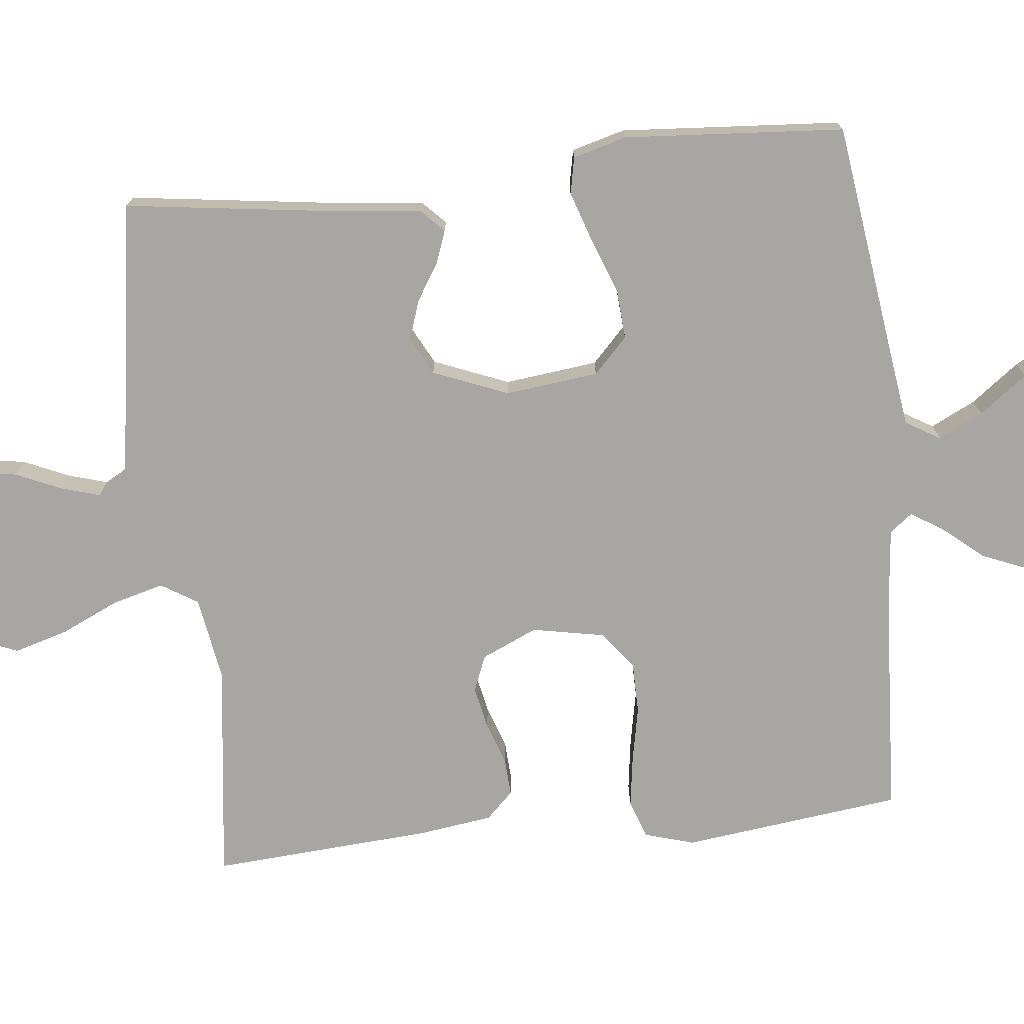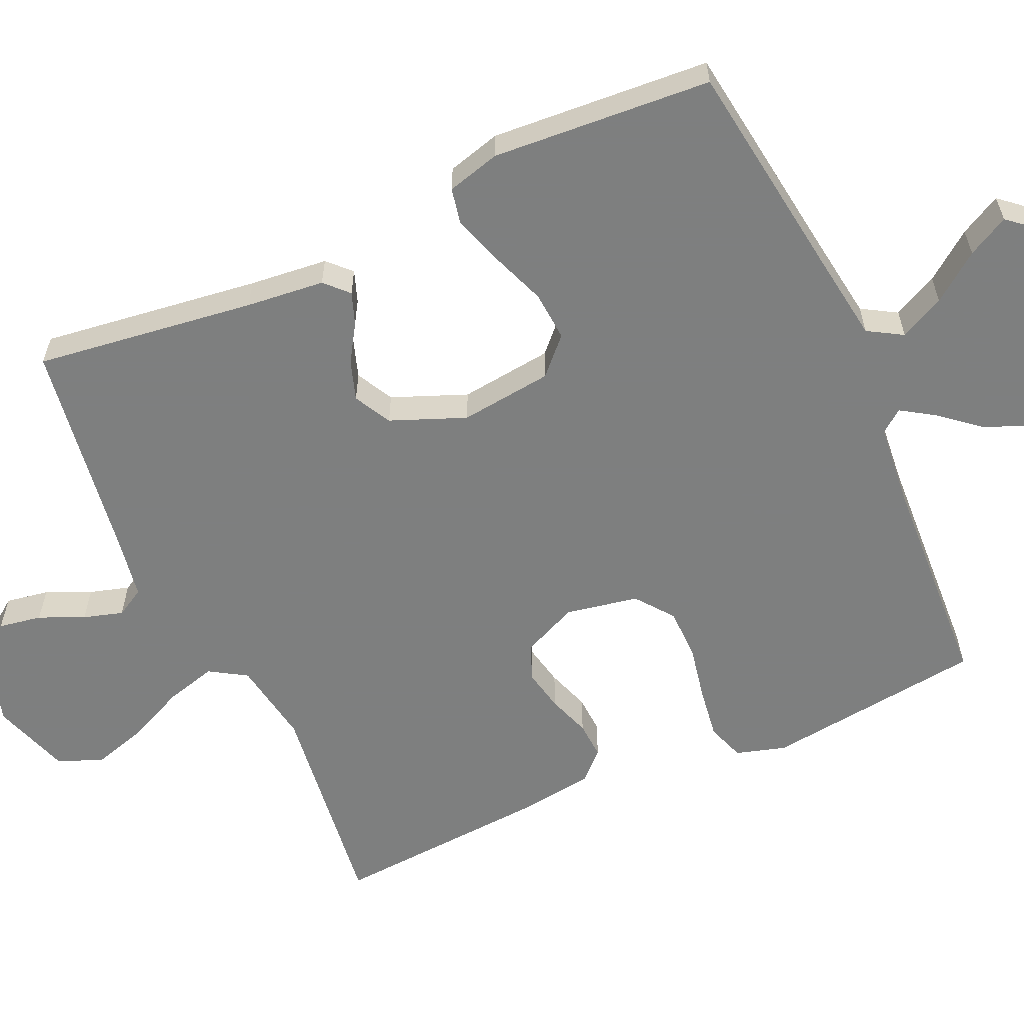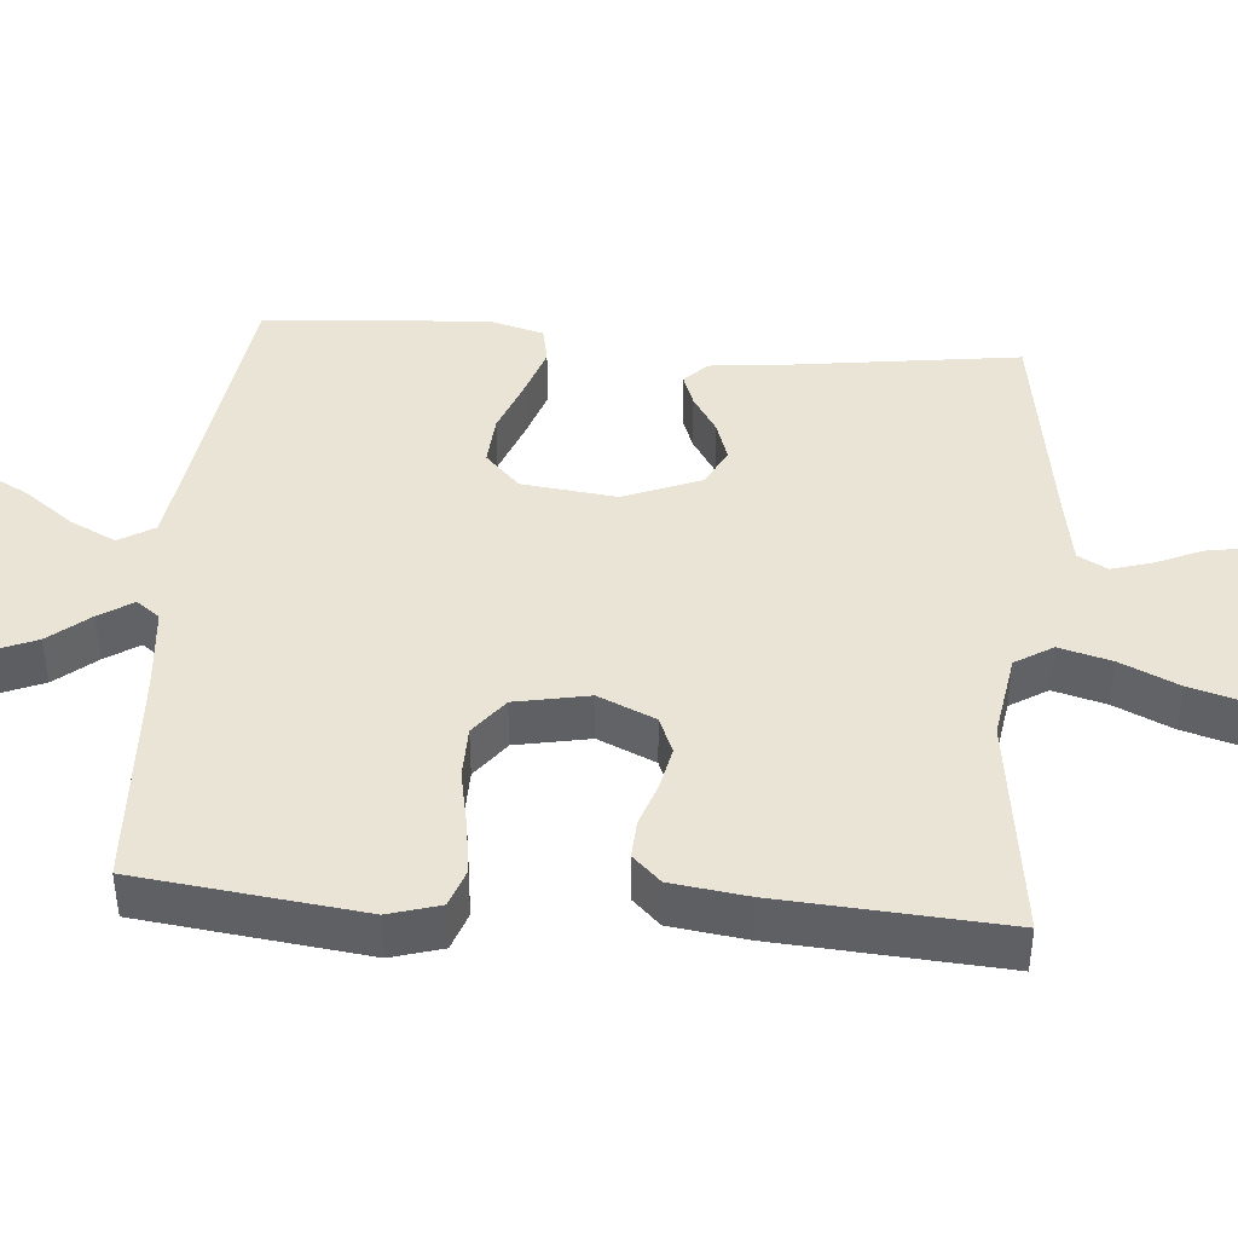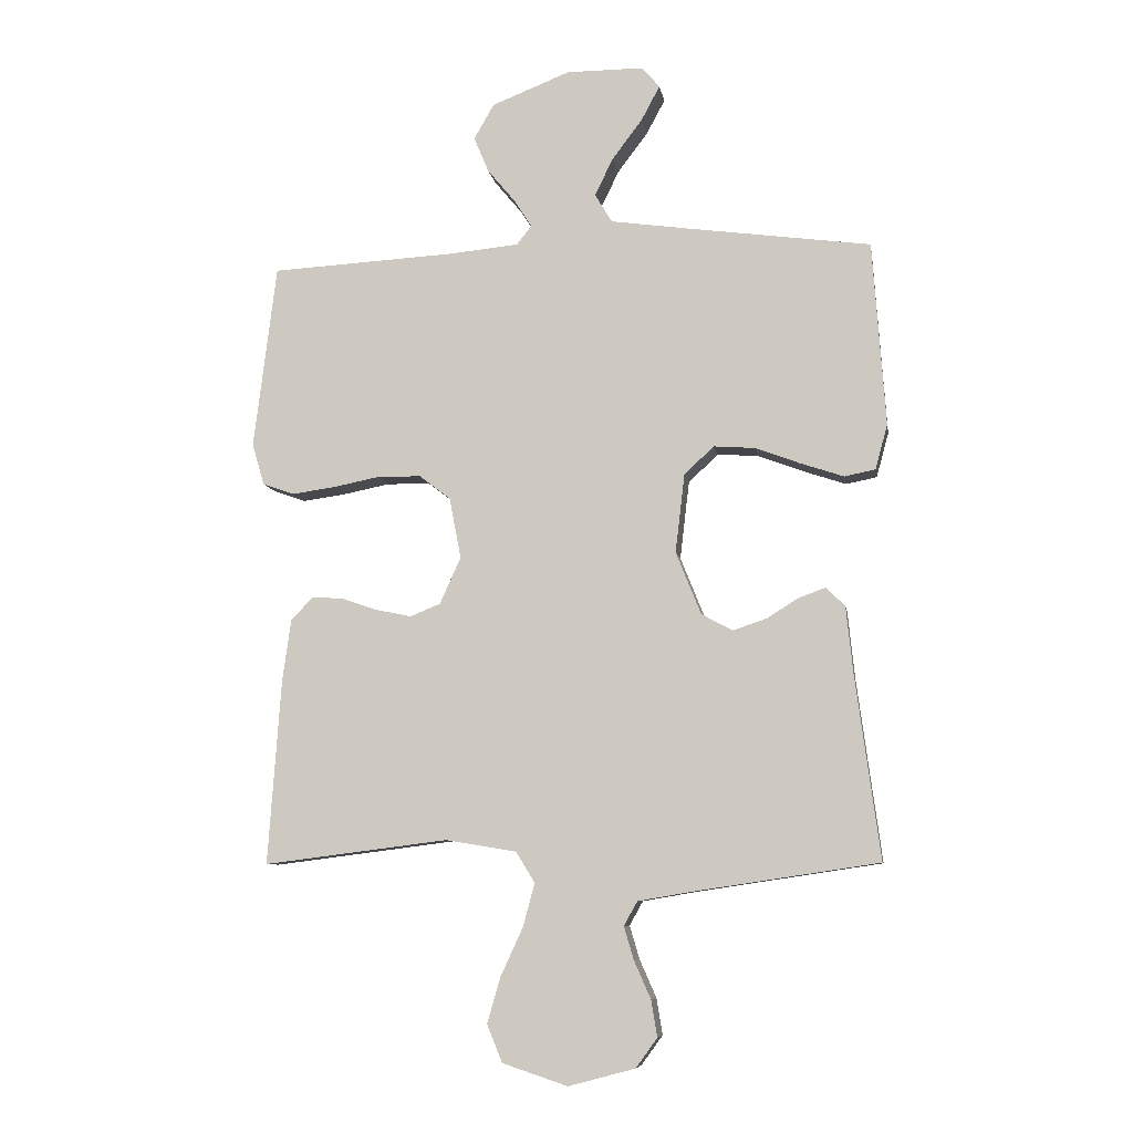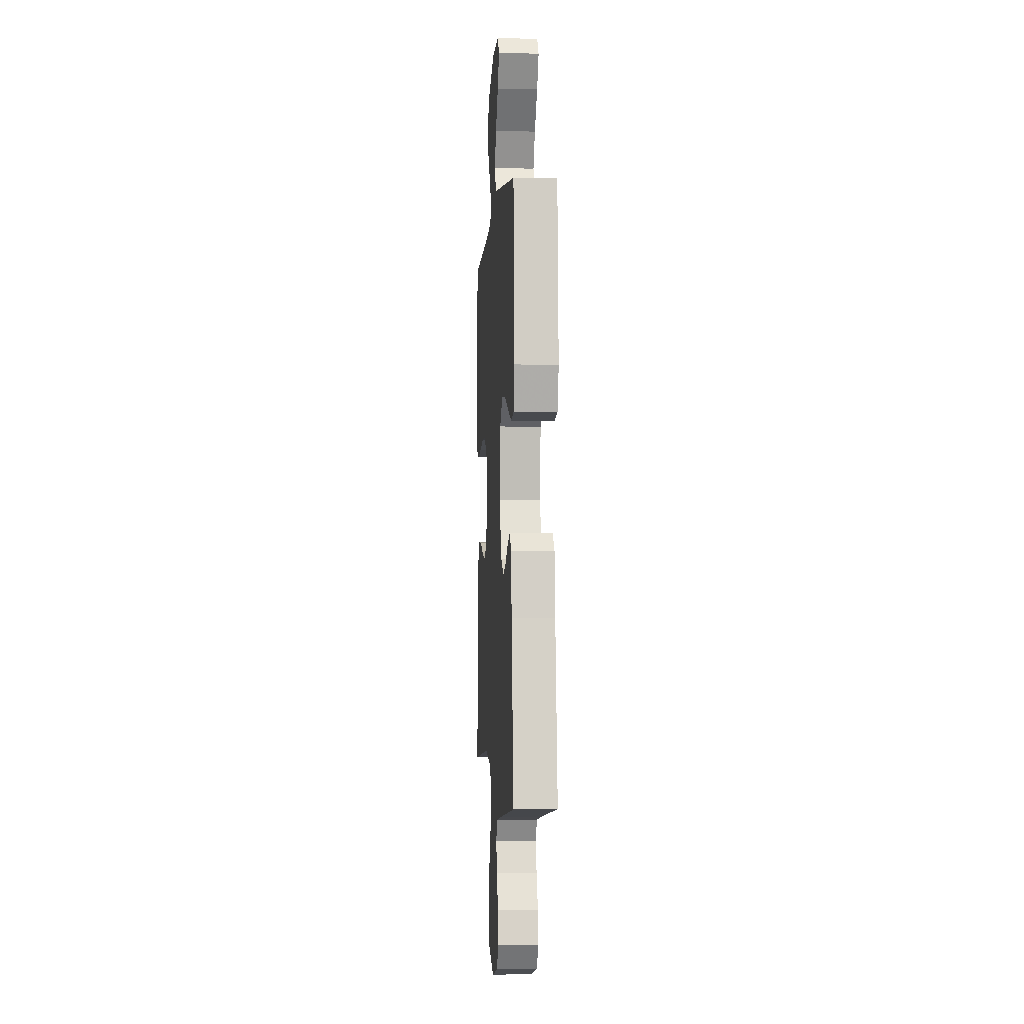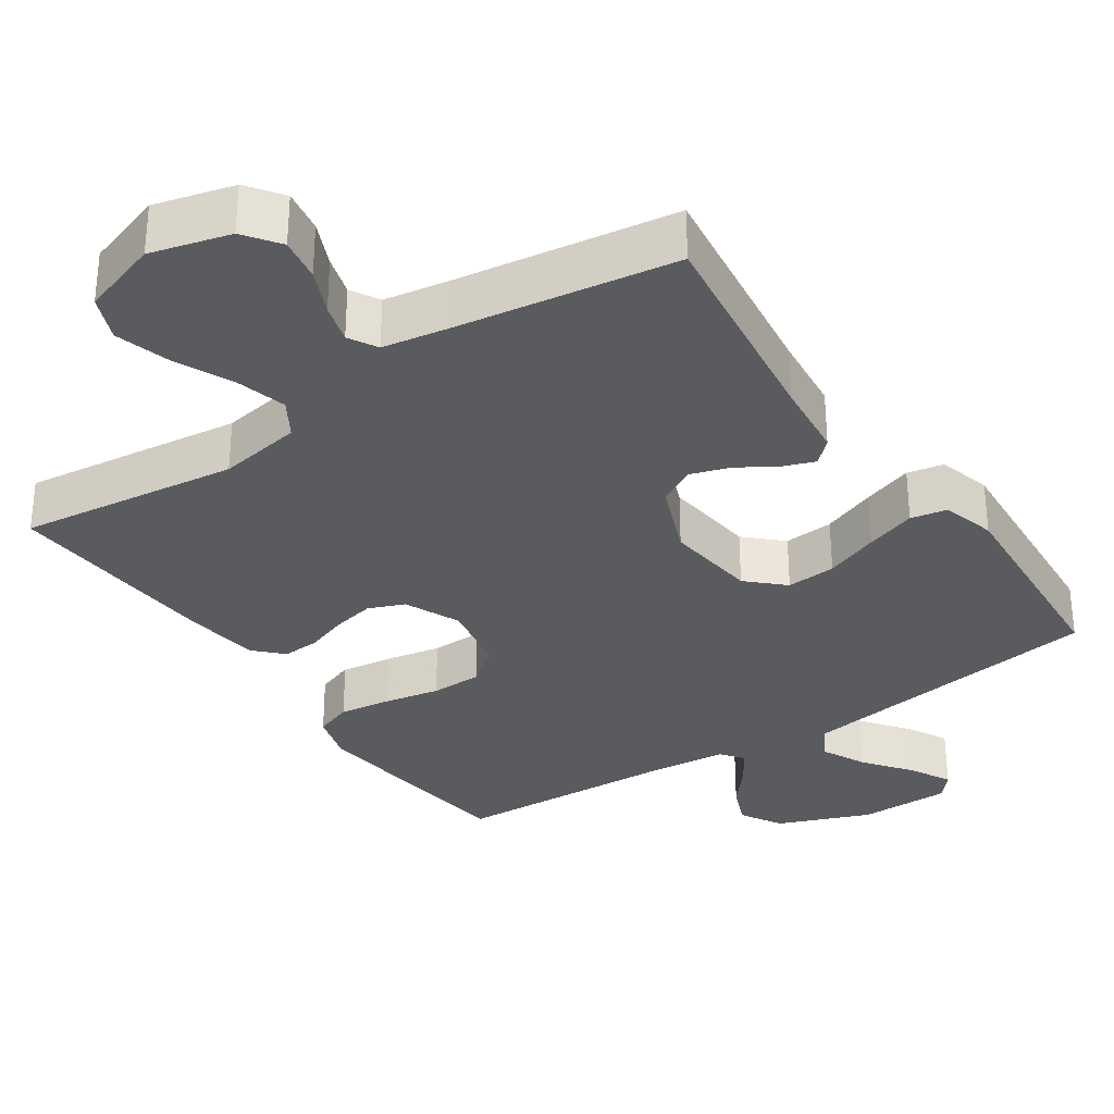
<metadata>
{"format":"obj","ext":"obj","renderer":"f3d","projection":"perspective","resolution":1024,"background":"white","views":[{"elev":-74.0,"azim":-83.9,"up":"+Y"},{"elev":-59.6,"azim":-65.7,"up":"+Y"},{"elev":42.4,"azim":94.6,"up":"+Y"},{"elev":-8.2,"azim":-170.8,"up":"+Z"},{"elev":-2.0,"azim":-94.2,"up":"+Z"},{"elev":-32.1,"azim":-145.8,"up":"+Y"}]}
</metadata>
<code>
v -0.5 0.07 0.5
v -0.2 0.07 0.541
v -0.074 0.07 0.559
v -0.046 0.07 0.606
v -0.076 0.07 0.667
v -0.125 0.07 0.732
v -0.155 0.07 0.788
v -0.126 0.07 0.822
v 0 0.07 0.822
v 0.127 0.07 0.772
v 0.16 0.07 0.715
v 0.136 0.07 0.657
v 0.091 0.07 0.603
v 0.062 0.07 0.558
v 0.086 0.07 0.527
v 0.2 0.07 0.516
v 0.5 0.07 0.5
v 0.537 0.07 0.2
v 0.517 0.07 0.132
v 0.466 0.07 0.114
v 0.395 0.07 0.124
v 0.319 0.07 0.139
v 0.249 0.07 0.138
v 0.198 0.07 0.099
v 0.179 0.07 0
v 0.213 0.07 -0.076
v 0.262 0.07 -0.096
v 0.32 0.07 -0.084
v 0.378 0.07 -0.064
v 0.429 0.07 -0.061
v 0.465 0.07 -0.098
v 0.479 0.07 -0.2
v 0.5 0.07 -0.5
v 0.2 0.07 -0.462
v 0.085 0.07 -0.481
v 0.054 0.07 -0.531
v 0.073 0.07 -0.601
v 0.109 0.07 -0.679
v 0.131 0.07 -0.754
v 0.106 0.07 -0.815
v 0 0.07 -0.85
v -0.108 0.07 -0.821
v -0.143 0.07 -0.773
v -0.133 0.07 -0.714
v -0.106 0.07 -0.653
v -0.09 0.07 -0.599
v -0.112 0.07 -0.56
v -0.2 0.07 -0.545
v -0.5 0.07 -0.5
v -0.46 0.07 -0.2
v -0.449 0.07 -0.093
v -0.418 0.07 -0.063
v -0.374 0.07 -0.079
v -0.323 0.07 -0.111
v -0.269 0.07 -0.129
v -0.218 0.07 -0.102
v -0.177 0.07 0
v -0.192 0.07 0.127
v -0.24 0.07 0.173
v -0.308 0.07 0.168
v -0.382 0.07 0.14
v -0.451 0.07 0.117
v -0.501 0.07 0.127
v -0.521 0.07 0.2
v -0.5 0 0.5
v -0.2 0 0.541
v -0.074 0 0.559
v -0.046 0 0.606
v -0.076 0 0.667
v -0.125 0 0.732
v -0.155 0 0.788
v -0.126 0 0.822
v 0 0 0.822
v 0.127 0 0.772
v 0.16 0 0.715
v 0.136 0 0.657
v 0.091 0 0.603
v 0.062 0 0.558
v 0.086 0 0.527
v 0.2 0 0.516
v 0.5 0 0.5
v 0.537 0 0.2
v 0.517 0 0.132
v 0.466 0 0.114
v 0.395 0 0.124
v 0.319 0 0.139
v 0.249 0 0.138
v 0.198 0 0.099
v 0.179 0 0
v 0.213 0 -0.076
v 0.262 0 -0.096
v 0.32 0 -0.084
v 0.378 0 -0.064
v 0.429 0 -0.061
v 0.465 0 -0.098
v 0.479 0 -0.2
v 0.5 0 -0.5
v 0.2 0 -0.462
v 0.085 0 -0.481
v 0.054 0 -0.531
v 0.073 0 -0.601
v 0.109 0 -0.679
v 0.131 0 -0.754
v 0.106 0 -0.815
v 0 0 -0.85
v -0.108 0 -0.821
v -0.143 0 -0.773
v -0.133 0 -0.714
v -0.106 0 -0.653
v -0.09 0 -0.599
v -0.112 0 -0.56
v -0.2 0 -0.545
v -0.5 0 -0.5
v -0.46 0 -0.2
v -0.449 0 -0.093
v -0.418 0 -0.063
v -0.374 0 -0.079
v -0.323 0 -0.111
v -0.269 0 -0.129
v -0.218 0 -0.102
v -0.177 0 0
v -0.192 0 0.127
v -0.24 0 0.173
v -0.308 0 0.168
v -0.382 0 0.14
v -0.451 0 0.117
v -0.501 0 0.127
v -0.521 0 0.2
f 64 1 2
f 63 64 2
f 62 63 2
f 61 62 2
f 60 61 2
f 59 60 2 3
f 58 59 3 4
f 57 58 4
f 52 53 54
f 51 52 54
f 50 51 54
f 50 54 55
f 49 50 55
f 48 49 55
f 47 48 55 56
f 43 44 45
f 42 43 45
f 41 42 45
f 40 41 45
f 39 40 45
f 38 39 45
f 37 38 45
f 36 37 45 46
f 47 56 57
f 46 47 57
f 36 46 57
f 35 36 57
f 32 33 34
f 31 32 34
f 30 31 34
f 29 30 34
f 28 29 34
f 20 21 22
f 19 20 22
f 18 19 22
f 17 18 22
f 16 17 22
f 15 16 22 23
f 14 15 23 24
f 11 12 13
f 10 11 13
f 9 10 13
f 8 9 13
f 7 8 13
f 6 7 13
f 5 6 13
f 4 5 13 14
f 14 24 25
f 4 14 25
f 57 4 25
f 27 28 34 35
f 26 27 35 57
f 25 26 57
f 66 65 128
f 66 128 127
f 66 127 126
f 66 126 125
f 66 125 124
f 67 66 124 123
f 68 67 123 122
f 68 122 121
f 118 117 116
f 118 116 115
f 118 115 114
f 119 118 114
f 119 114 113
f 119 113 112
f 120 119 112 111
f 109 108 107
f 109 107 106
f 109 106 105
f 109 105 104
f 109 104 103
f 109 103 102
f 109 102 101
f 110 109 101 100
f 121 120 111
f 121 111 110
f 121 110 100
f 121 100 99
f 98 97 96
f 98 96 95
f 98 95 94
f 98 94 93
f 98 93 92
f 86 85 84
f 86 84 83
f 86 83 82
f 86 82 81
f 86 81 80
f 87 86 80 79
f 88 87 79 78
f 77 76 75
f 77 75 74
f 77 74 73
f 77 73 72
f 77 72 71
f 77 71 70
f 77 70 69
f 78 77 69 68
f 89 88 78
f 89 78 68
f 89 68 121
f 99 98 92 91
f 121 99 91 90
f 121 90 89
f 1 65 66 2
f 2 66 67 3
f 3 67 68 4
f 4 68 69 5
f 5 69 70 6
f 6 70 71 7
f 7 71 72 8
f 8 72 73 9
f 9 73 74 10
f 10 74 75 11
f 11 75 76 12
f 12 76 77 13
f 13 77 78 14
f 14 78 79 15
f 15 79 80 16
f 16 80 81 17
f 17 81 82 18
f 18 82 83 19
f 19 83 84 20
f 20 84 85 21
f 21 85 86 22
f 22 86 87 23
f 23 87 88 24
f 24 88 89 25
f 25 89 90 26
f 26 90 91 27
f 27 91 92 28
f 28 92 93 29
f 29 93 94 30
f 30 94 95 31
f 31 95 96 32
f 32 96 97 33
f 33 97 98 34
f 34 98 99 35
f 35 99 100 36
f 36 100 101 37
f 37 101 102 38
f 38 102 103 39
f 39 103 104 40
f 40 104 105 41
f 41 105 106 42
f 42 106 107 43
f 43 107 108 44
f 44 108 109 45
f 45 109 110 46
f 46 110 111 47
f 47 111 112 48
f 48 112 113 49
f 49 113 114 50
f 50 114 115 51
f 51 115 116 52
f 52 116 117 53
f 53 117 118 54
f 54 118 119 55
f 55 119 120 56
f 56 120 121 57
f 57 121 122 58
f 58 122 123 59
f 59 123 124 60
f 60 124 125 61
f 61 125 126 62
f 62 126 127 63
f 63 127 128 64
f 64 128 65 1

</code>
